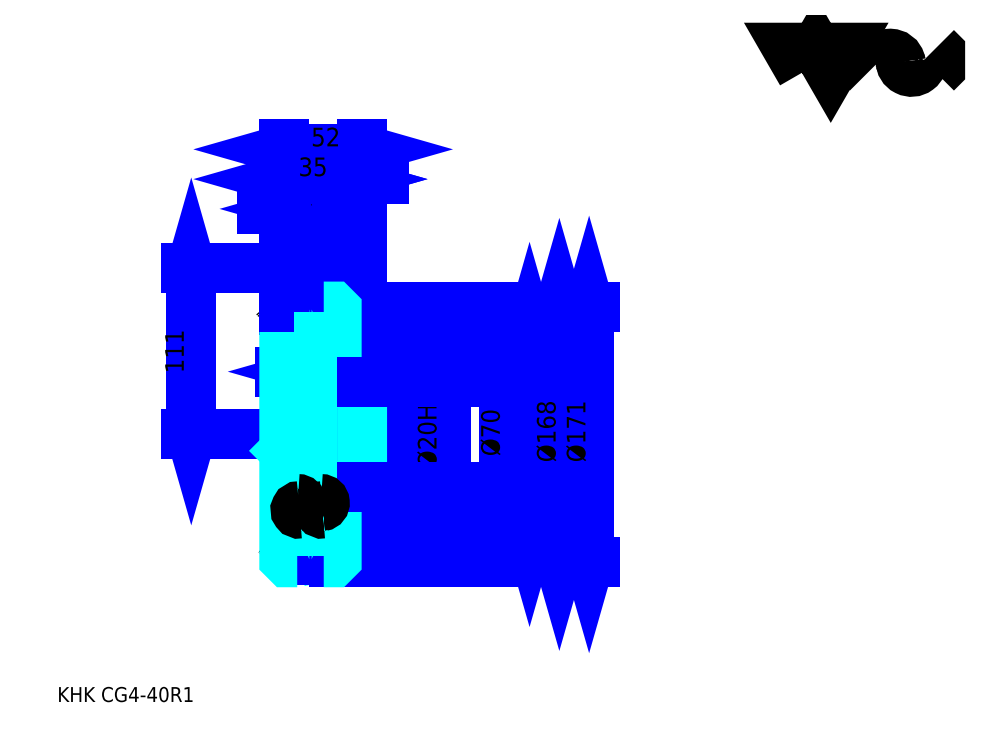
<metadata>
{"format":"dxf","ext":"dxf","renderer":"ezdxf+matplotlib","layout":"modelspace","background":"white","min_lineweight":24,"dpi":150}
</metadata>
<code>
0
SECTION
2
ENTITIES
0
TEXT
8
0
10
24.9
20
27.39
40
9.959
41
1
1
KHK CG4-40R1
7
KANJI
50
0
51
0
0
TEXT
8
0
10
24.9
20
12.45
40
9.959
41
1
1

7
KANJI
50
0
51
0
0
TEXT
8
0
10
24.9
20
448.2
40
11.2
41
1
1

7
KANJI
50
0
51
0
0
POLYLINE
8
0
66
     1
70
     2
0
VERTEX
8
0
10
522.9
20
448.2
0
VERTEX
8
0
10
513.1
20
465
0
VERTEX
8
0
10
552
20
465
0
VERTEX
8
0
10
542.3
20
448.2
0
VERTEX
8
0
10
532.6
20
465
0
VERTEX
8
0
10
522.9
20
448.2
0
SEQEND
0
ARC
8
0
10
581.9
20
453.7
40
7.283
50
10
51
180
0
ARC
8
0
10
596.3
20
456.2
40
7.283
50
180
51
10
0
POLYLINE
8
0
66
     1
70
     2
0
VERTEX
8
0
10
566.9
20
465
0
VERTEX
8
0
10
564.3
20
462.4
0
VERTEX
8
0
10
564.3
20
450.8
0
VERTEX
8
0
10
566.9
20
448.2
0
SEQEND
0
POLYLINE
8
0
66
     1
70
     2
0
VERTEX
8
0
10
612.8
20
465
0
VERTEX
8
0
10
615.4
20
462.4
0
VERTEX
8
0
10
615.4
20
450.8
0
VERTEX
8
0
10
612.8
20
448.2
0
SEQEND
0
LINE
8
DASHDOT
10
184.2
20
317.4
11
204.3
21
317.4
0
LINE
8
DASHDOT
10
194.3
20
324.8
11
194.3
21
113.4
0
LINE
8
0
10
340.8
20
274.4
11
340.8
21
138.4
0
POLYLINE
8
0
66
     1
70
     2
0
VERTEX
8
0
10
343.3
20
265.6
0
VERTEX
8
0
10
340.8
20
274.4
0
VERTEX
8
0
10
338.3
20
265.6
0
SEQEND
0
POLYLINE
8
0
66
     1
70
     2
0
VERTEX
8
0
10
338.3
20
147.1
0
VERTEX
8
0
10
340.8
20
138.4
0
VERTEX
8
0
10
343.3
20
147.1
0
SEQEND
0
LINE
8
0
10
228.8
20
274.4
11
344.6
21
274.4
0
LINE
8
0
10
228.8
20
138.4
11
344.6
21
138.4
0
TEXT
8
0
10
338.3
20
179.6
40
12.45
41
1
1
(%%c136)
7
KANJI
50
90
51
0
0
LINE
8
0
10
360.7
20
290.4
11
360.7
21
122.4
0
POLYLINE
8
0
66
     1
70
     2
0
VERTEX
8
0
10
363.2
20
281.6
0
VERTEX
8
0
10
360.7
20
290.4
0
VERTEX
8
0
10
358.2
20
281.6
0
SEQEND
0
POLYLINE
8
0
66
     1
70
     2
0
VERTEX
8
0
10
358.2
20
131.1
0
VERTEX
8
0
10
360.7
20
122.4
0
VERTEX
8
0
10
363.2
20
131.1
0
SEQEND
0
LINE
8
0
10
228.8
20
290.4
11
364.5
21
290.4
0
LINE
8
0
10
228.8
20
122.4
11
364.5
21
122.4
0
TEXT
8
0
10
358.2
20
187.7
40
12.45
41
1
1
%%c168
7
KANJI
50
90
51
0
0
LINE
8
0
10
380.7
20
291.9
11
380.7
21
120.9
0
POLYLINE
8
0
66
     1
70
     2
0
VERTEX
8
0
10
383.1
20
283.1
0
VERTEX
8
0
10
380.7
20
291.9
0
VERTEX
8
0
10
378.2
20
283.1
0
SEQEND
0
POLYLINE
8
0
66
     1
70
     2
0
VERTEX
8
0
10
378.2
20
129.6
0
VERTEX
8
0
10
380.7
20
120.9
0
VERTEX
8
0
10
383.1
20
129.6
0
SEQEND
0
LINE
8
0
10
228.8
20
291.9
11
384.4
21
291.9
0
LINE
8
0
10
228.8
20
120.9
11
384.4
21
120.9
0
TEXT
8
0
10
378.2
20
187.7
40
12.45
41
1
1
%%c171
7
KANJI
50
90
51
0
0
LINE
8
0
10
114.5
20
206.4
11
114.5
21
317.4
0
POLYLINE
8
0
66
     1
70
     2
0
VERTEX
8
0
10
112
20
215.1
0
VERTEX
8
0
10
114.5
20
206.4
0
VERTEX
8
0
10
117
20
215.1
0
SEQEND
0
POLYLINE
8
0
66
     1
70
     2
0
VERTEX
8
0
10
117
20
308.6
0
VERTEX
8
0
10
114.5
20
317.4
0
VERTEX
8
0
10
112
20
308.6
0
SEQEND
0
LINE
8
0
10
176.8
20
206.4
11
110.8
21
206.4
0
LINE
8
0
10
184.2
20
317.4
11
110.8
21
317.4
0
TEXT
8
0
10
109.6
20
247.2
40
12.45
41
1
1
111
7
KANJI
50
90
51
0
0
LINE
8
0
10
214.7
20
248.3
11
173.8
21
248.3
0
POLYLINE
8
0
66
     1
70
     2
0
VERTEX
8
0
10
180.1
20
245.8
0
VERTEX
8
0
10
188.8
20
248.3
0
VERTEX
8
0
10
180.1
20
250.8
0
SEQEND
0
POLYLINE
8
0
66
     1
70
     2
0
VERTEX
8
0
10
208.5
20
250.8
0
VERTEX
8
0
10
199.8
20
248.3
0
VERTEX
8
0
10
208.5
20
245.8
0
SEQEND
0
TEXT
8
0
10
178.1
20
250.3
40
12.45
41
1
1
(11)
7
KANJI
50
0
51
0
0
LINE
8
0
10
243.7
20
377.1
11
196.8
21
377.1
0
POLYLINE
8
0
66
     1
70
     2
0
VERTEX
8
0
10
203.1
20
374.6
0
VERTEX
8
0
10
211.8
20
377.1
0
VERTEX
8
0
10
203.1
20
379.6
0
SEQEND
0
POLYLINE
8
0
66
     1
70
     2
0
VERTEX
8
0
10
237.5
20
379.6
0
VERTEX
8
0
10
228.8
20
377.1
0
VERTEX
8
0
10
237.5
20
374.6
0
SEQEND
0
TEXT
8
0
10
212.2
20
379.1
40
12.45
41
1
1
17
7
KANJI
50
0
51
0
0
LINE
8
0
10
209.2
20
357.2
11
161.8
21
357.2
0
POLYLINE
8
0
66
     1
70
     2
0
VERTEX
8
0
10
168.1
20
354.7
0
VERTEX
8
0
10
176.8
20
357.2
0
VERTEX
8
0
10
168.1
20
359.7
0
SEQEND
0
POLYLINE
8
0
66
     1
70
     2
0
VERTEX
8
0
10
203
20
359.7
0
VERTEX
8
0
10
194.3
20
357.2
0
VERTEX
8
0
10
203
20
354.7
0
SEQEND
0
LINE
8
0
10
176.8
20
291.9
11
176.8
21
360.9
0
LINE
8
0
10
194.3
20
317.4
11
194.3
21
360.9
0
TEXT
8
0
10
169.3
20
359.2
40
12.45
41
1
1
17.5
7
KANJI
50
0
51
0
0
ARC
8
0
10
194.3
20
317.4
40
46.43
50
276.8
51
292.1
0
ARC
8
0
10
194.3
20
317.4
40
46.43
50
247.9
51
263.2
0
ARC
8
0
10
194.3
20
95.35
40
46.43
50
67.85
51
83.2
0
ARC
8
0
10
194.3
20
95.35
40
46.43
50
96.8
51
112.1
0
ARC
8
0
10
194.3
20
317.4
40
36
50
240.9
51
299.1
0
ARC
8
0
10
194.3
20
95.35
40
36
50
60.91
51
119.1
0
ARC
8
DASHDOT
10
194.3
20
317.4
40
30.84
50
220
51
320
0
ARC
8
DASHDOT
10
194.3
20
95.35
40
30.84
50
40
51
140
0
ARC
8
0
10
194.3
20
317.4
40
27
50
250.8
51
289.2
0
ARC
8
0
10
194.3
20
95.35
40
27
50
70.81
51
109.2
0
ARC
8
0
10
186.8
20
243.4
40
2
50
270
51
0
0
ARC
8
0
10
201.8
20
243.4
40
2
50
180
51
270
0
ARC
8
0
10
201.8
20
169.4
40
2
50
90
51
180
0
ARC
8
0
10
186.8
20
169.4
40
2
50
0
51
90
0
LINE
8
DASHDOT
10
164.3
20
206.4
11
236.2
21
206.4
0
LINE
8
0
10
211.8
20
289.9
11
211.8
21
291.9
0
LINE
8
0
10
176.8
20
289.9
11
176.8
21
291.9
0
LINE
8
0
10
228.8
20
240.4
11
228.8
21
291.9
0
LINE
8
0
10
194.3
20
122.4
11
228.8
21
122.4
0
LINE
8
0
10
209.8
20
291.9
11
228.8
21
291.9
0
LINE
8
0
10
194.3
20
290.4
11
228.8
21
290.4
0
LINE
8
0
10
211.8
20
274.4
11
228.8
21
274.4
0
LINE
8
0
10
211.8
20
138.4
11
228.8
21
138.4
0
LINE
8
0
10
209.8
20
120.9
11
228.8
21
120.9
0
LINE
8
0
10
194.3
20
290.4
11
194.3
21
317.4
0
LINE
8
0
10
228.8
20
217.4
11
227.8
21
216.4
0
LINE
8
0
10
228.8
20
195.4
11
227.8
21
196.4
0
LINE
8
0
10
176.8
20
195.4
11
177.8
21
196.4
0
LINE
8
0
10
188.8
20
243.4
11
188.8
21
271.2
0
LINE
8
0
10
188.8
20
169.4
11
188.8
21
141.5
0
POLYLINE
8
0
66
     1
70
     2
0
VERTEX
8
0
10
176.8
20
241.4
0
VERTEX
8
0
10
186.8
20
241.4
0
SEQEND
0
POLYLINE
8
0
66
     1
70
     2
0
VERTEX
8
0
10
176.8
20
171.4
0
VERTEX
8
0
10
186.8
20
171.4
0
SEQEND
0
POLYLINE
8
0
66
     1
70
     2
0
VERTEX
8
0
10
185.4
20
291.9
0
VERTEX
8
0
10
178.8
20
291.9
0
VERTEX
8
0
10
176.8
20
289.9
0
VERTEX
8
0
10
176.8
20
195.4
0
SEQEND
0
POLYLINE
8
0
66
     1
70
     2
0
VERTEX
8
0
10
176.8
20
195.4
0
VERTEX
8
0
10
176.8
20
122.9
0
VERTEX
8
0
10
178.8
20
120.9
0
VERTEX
8
0
10
185.4
20
120.9
0
SEQEND
0
POLYLINE
8
0
66
     1
70
     2
0
VERTEX
8
0
10
176.8
20
217.4
0
VERTEX
8
0
10
177.8
20
216.4
0
VERTEX
8
0
10
177.8
20
196.4
0
VERTEX
8
0
10
227.8
20
196.4
0
VERTEX
8
0
10
227.8
20
216.4
0
VERTEX
8
0
10
177.8
20
216.4
0
SEQEND
0
LINE
8
0
10
176.8
20
397
11
228.8
21
397
0
POLYLINE
8
0
66
     1
70
     2
0
VERTEX
8
0
10
185.5
20
399.5
0
VERTEX
8
0
10
176.8
20
397
0
VERTEX
8
0
10
185.5
20
394.5
0
SEQEND
0
POLYLINE
8
0
66
     1
70
     2
0
VERTEX
8
0
10
220.1
20
394.5
0
VERTEX
8
0
10
228.8
20
397
0
VERTEX
8
0
10
220.1
20
399.5
0
SEQEND
0
LINE
8
0
10
176.8
20
291.9
11
176.8
21
400.8
0
LINE
8
0
10
228.8
20
291.9
11
228.8
21
400.8
0
TEXT
8
0
10
194.7
20
399
40
12.45
41
1
1
52
7
KANJI
50
0
51
0
0
LINE
8
0
10
176.8
20
377.1
11
211.8
21
377.1
0
POLYLINE
8
0
66
     1
70
     2
0
VERTEX
8
0
10
185.5
20
379.6
0
VERTEX
8
0
10
176.8
20
377.1
0
VERTEX
8
0
10
185.5
20
374.6
0
SEQEND
0
POLYLINE
8
0
66
     1
70
     2
0
VERTEX
8
0
10
203.1
20
374.6
0
VERTEX
8
0
10
211.8
20
377.1
0
VERTEX
8
0
10
203.1
20
379.6
0
SEQEND
0
LINE
8
0
10
211.8
20
291.9
11
211.8
21
380.8
0
TEXT
8
0
10
186.2
20
379.1
40
12.45
41
1
1
35
7
KANJI
50
0
51
0
0
LINE
8
0
10
281.1
20
181.4
11
281.1
21
231.3
0
POLYLINE
8
0
66
     1
70
     2
0
VERTEX
8
0
10
278.6
20
225.1
0
VERTEX
8
0
10
281.1
20
216.4
0
VERTEX
8
0
10
283.6
20
225.1
0
SEQEND
0
POLYLINE
8
0
66
     1
70
     2
0
VERTEX
8
0
10
283.6
20
187.6
0
VERTEX
8
0
10
281.1
20
196.4
0
VERTEX
8
0
10
278.6
20
187.6
0
SEQEND
0
LINE
8
0
10
228.8
20
216.4
11
284.8
21
216.4
0
LINE
8
0
10
228.8
20
196.4
11
284.8
21
196.4
0
TEXT
8
0
10
278.6
20
183.6
40
12.45
41
1
1
%%c20H7
7
KANJI
50
90
51
0
0
POLYLINE
8
0
66
     1
70
     2
0
VERTEX
8
0
10
203.1
20
120.9
0
VERTEX
8
0
10
209.8
20
120.9
0
VERTEX
8
0
10
211.8
20
122.9
0
VERTEX
8
0
10
211.8
20
171.4
0
VERTEX
8
0
10
227.8
20
171.4
0
VERTEX
8
0
10
228.8
20
172.4
0
VERTEX
8
0
10
228.8
20
240.4
0
VERTEX
8
0
10
227.8
20
241.4
0
VERTEX
8
0
10
211.8
20
241.4
0
VERTEX
8
0
10
211.8
20
289.9
0
VERTEX
8
0
10
209.8
20
291.9
0
VERTEX
8
0
10
203.1
20
291.9
0
SEQEND
0
ARC
8
0
10
201.8
20
169.4
40
2
50
90
51
180
0
ARC
8
0
10
201.8
20
243.4
40
2
50
180
51
270
0
LINE
8
0
10
199.8
20
169.4
11
199.8
21
141.5
0
LINE
8
0
10
199.8
20
243.4
11
199.8
21
271.2
0
LINE
8
0
10
211.8
20
241.4
11
201.8
21
241.4
0
LINE
8
0
10
211.8
20
171.4
11
201.8
21
171.4
0
LINE
8
0
10
323.4
20
241.4
11
323.4
21
171.4
0
POLYLINE
8
0
66
     1
70
     2
0
VERTEX
8
0
10
325.9
20
232.6
0
VERTEX
8
0
10
323.4
20
241.4
0
VERTEX
8
0
10
320.9
20
232.6
0
SEQEND
0
POLYLINE
8
0
66
     1
70
     2
0
VERTEX
8
0
10
320.9
20
180.1
0
VERTEX
8
0
10
323.4
20
171.4
0
VERTEX
8
0
10
325.9
20
180.1
0
SEQEND
0
LINE
8
0
10
228.8
20
241.4
11
327.1
21
241.4
0
LINE
8
0
10
228.8
20
171.4
11
327.1
21
171.4
0
TEXT
8
0
10
320.9
20
191.7
40
12.45
41
1
1
%%c70
7
KANJI
50
90
51
0
0
ARC
8
0
10
201.4
20
160.7
40
2.428
50
280
51
90
0
ARC
8
0
10
202.2
20
155.9
40
2.428
50
90
51
280
0
ARC
8
0
10
185.9
20
160.7
40
2.428
50
280
51
90
0
ARC
8
0
10
186.7
20
155.9
40
2.428
50
90
51
280
0
ENDSEC
0
EOF

</code>
